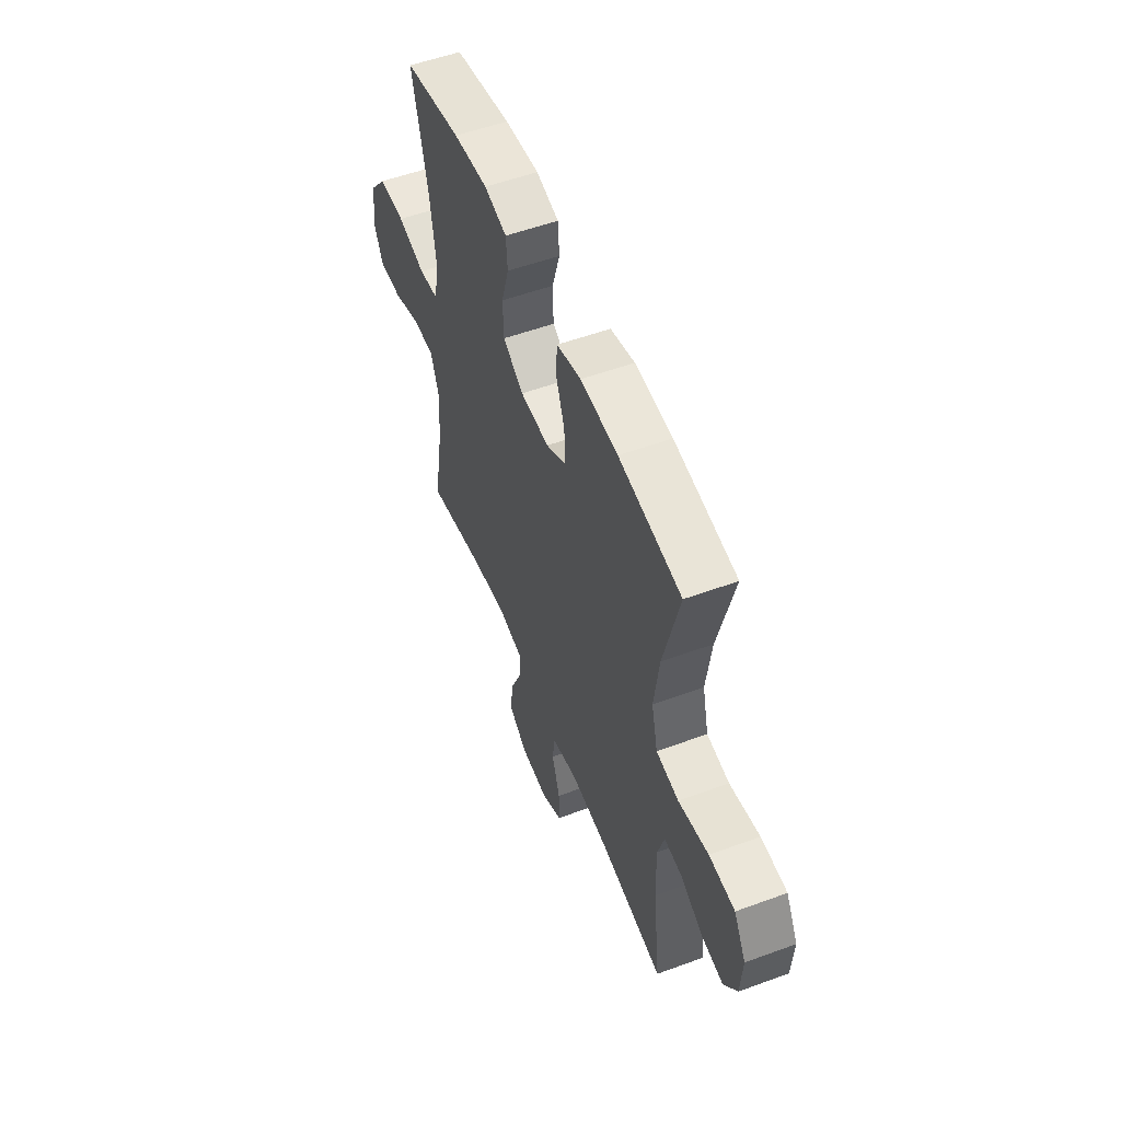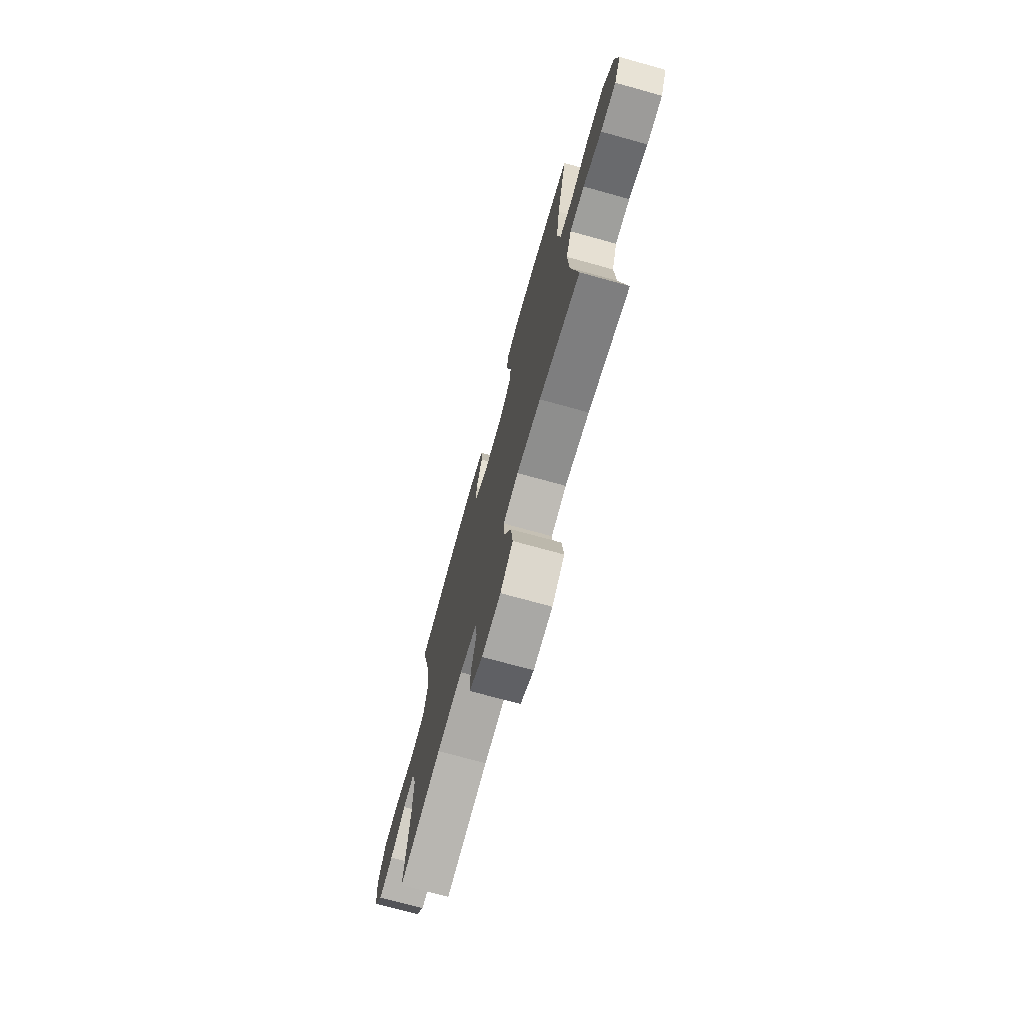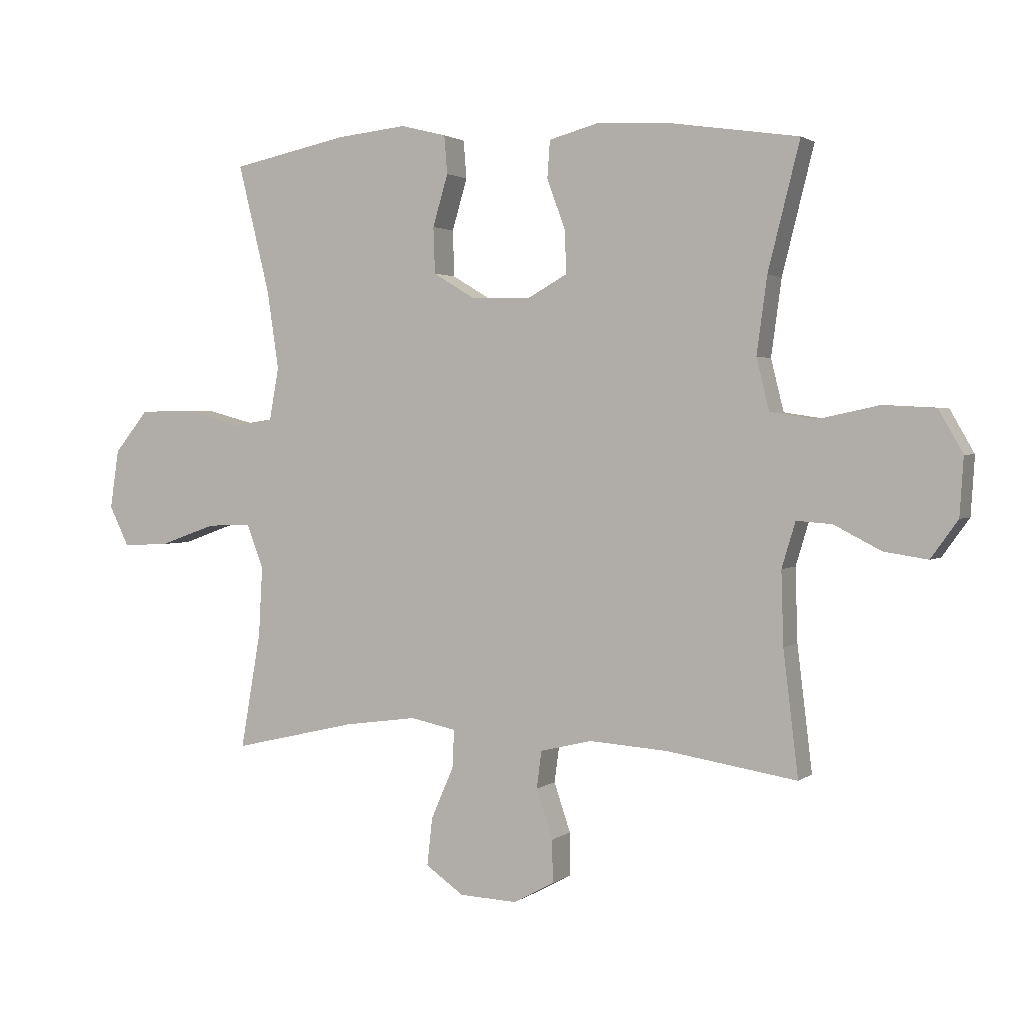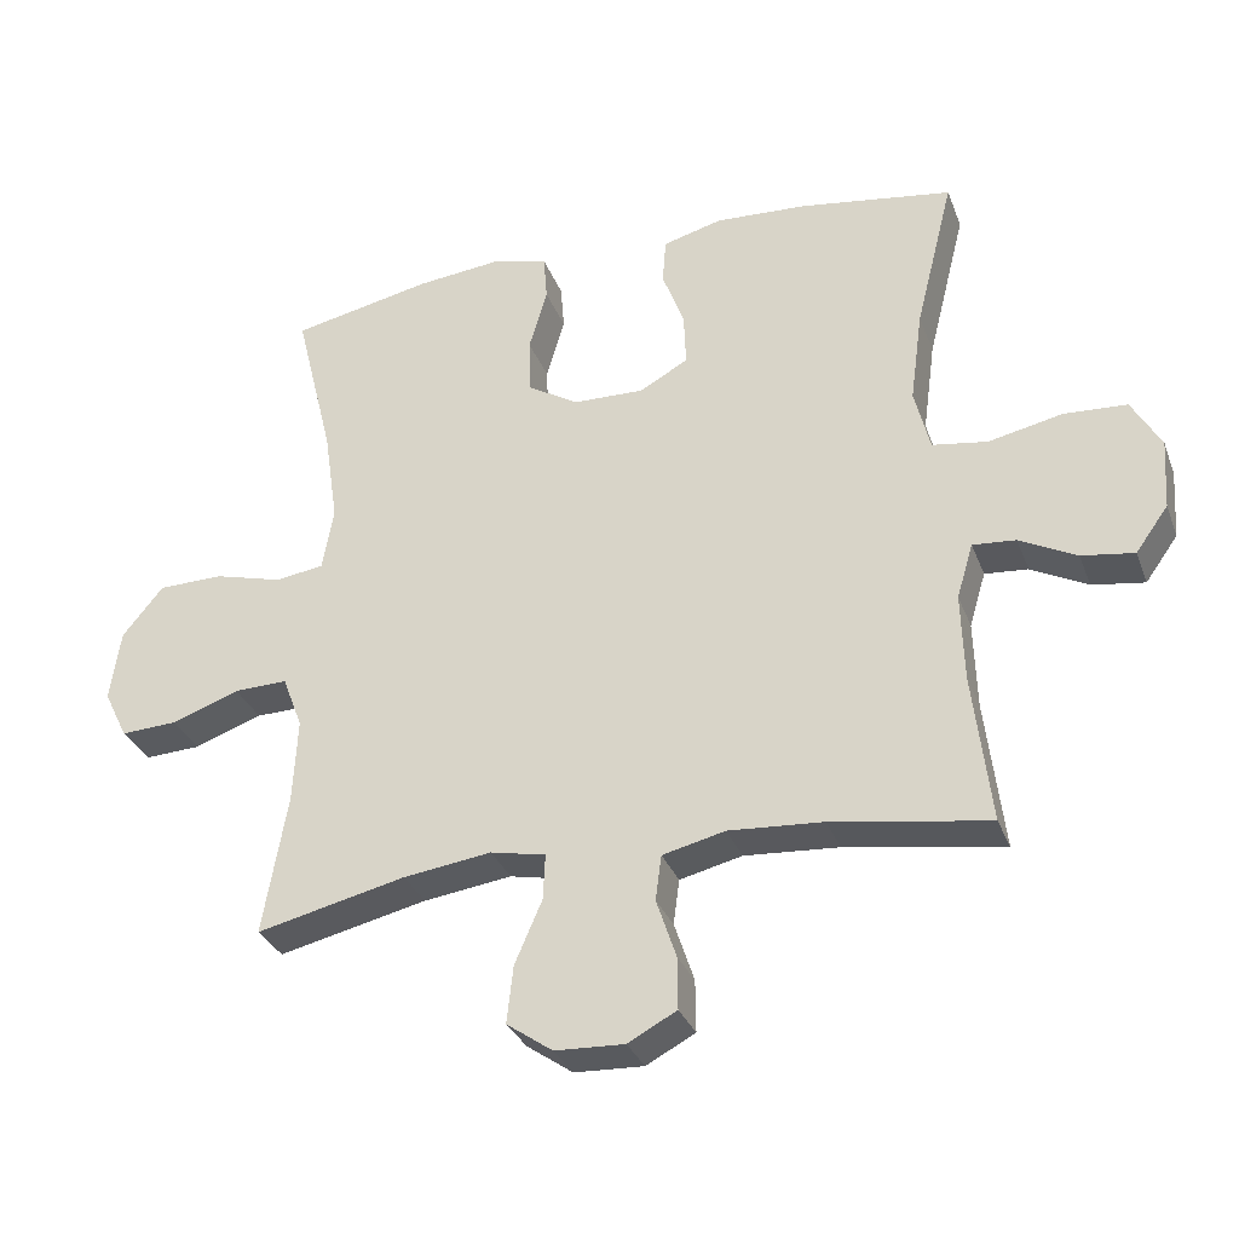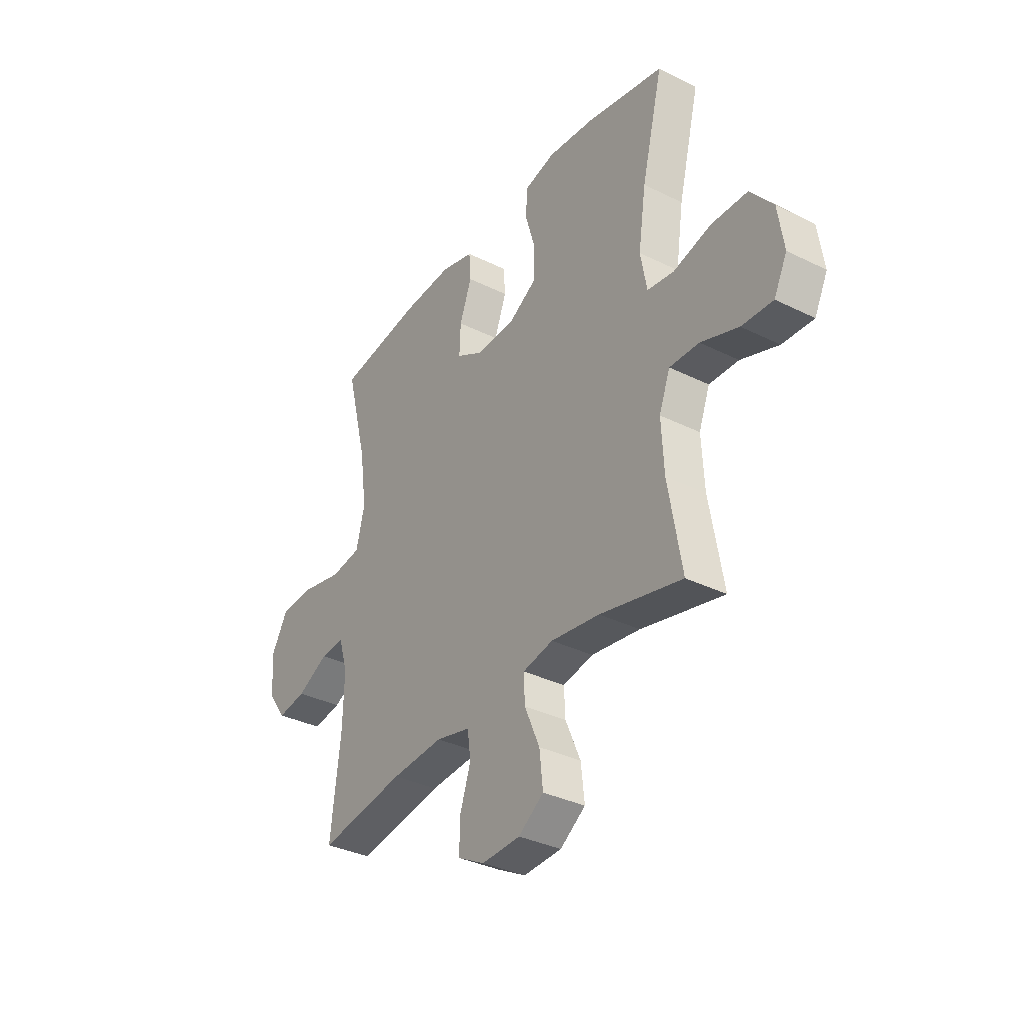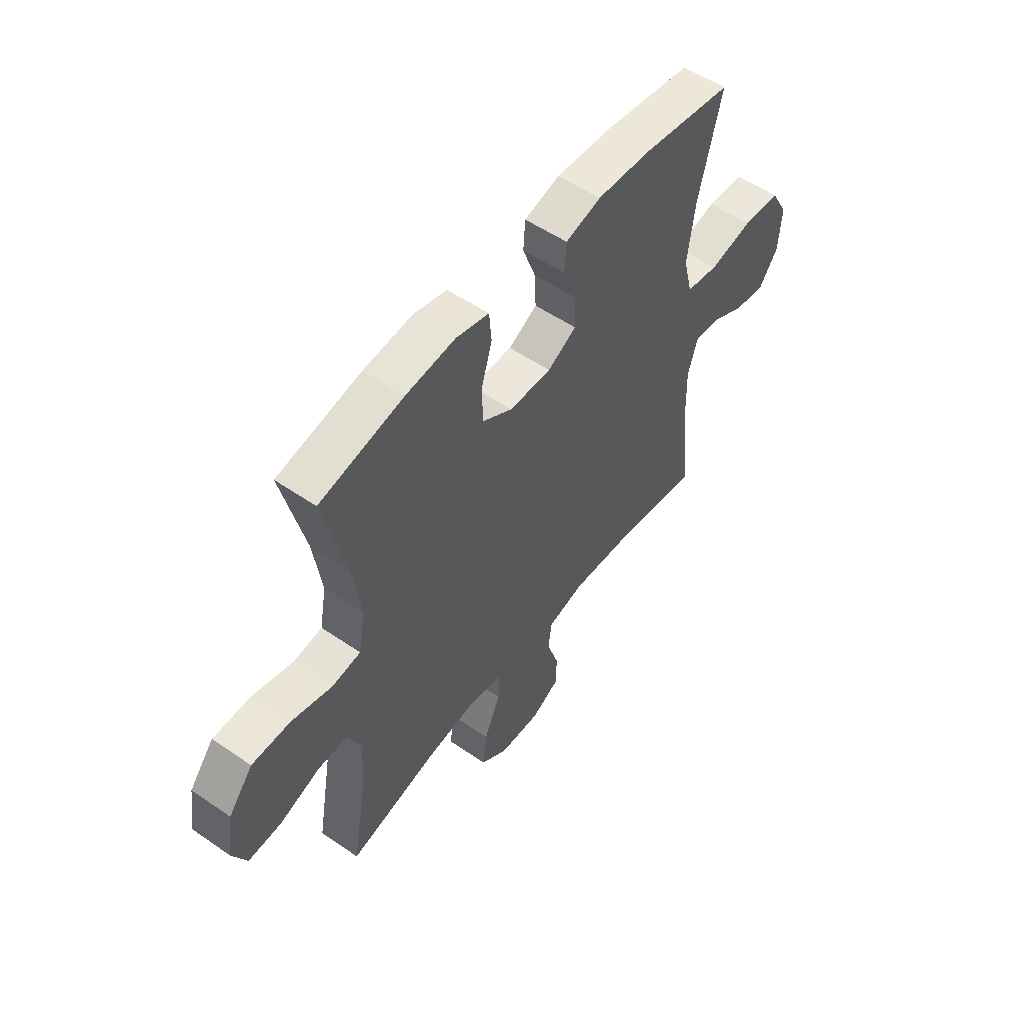
<metadata>
{"format":"obj","ext":"obj","renderer":"f3d","projection":"perspective","resolution":1024,"background":"white","views":[{"elev":54.1,"azim":-111.3,"up":"+Z"},{"elev":-72.6,"azim":74.5,"up":"+Z"},{"elev":1.9,"azim":-156.0,"up":"+Z"},{"elev":-31.4,"azim":-161.2,"up":"+Z"},{"elev":-34.6,"azim":56.4,"up":"+Z"},{"elev":53.8,"azim":126.3,"up":"+Z"}]}
</metadata>
<code>
o path2142
v 0.4652 0.0375 -0.2783
v 0.4589 0.0375 -0.1625
v 0.4867 0.0375 -0.08964
v 0.5611 0.0375 -0.09158
v 0.6556 0.0375 -0.1253
v 0.734 0.0375 -0.1292
v 0.767 0.0375 -0.0618
v 0.7525 0.0375 0.03701
v 0.6952 0.0375 0.1071
v 0.6047 0.0375 0.1086
v 0.5093 0.0375 0.08315
v 0.4421 0.0375 0.09287
v 0.4262 0.0375 0.1804
v 0.4456 0.0375 0.3112
v 0.4993 0.0375 0.5281
v 0.3035 0.0375 0.5688
v 0.1863 0.0375 0.581
v 0.1094 0.0375 0.5617
v 0.1042 0.0375 0.4977
v 0.1296 0.0375 0.4114
v 0.1268 0.0375 0.334
v 0.05638 0.0375 0.2915
v -0.04212 0.0375 0.2892
v -0.1094 0.0375 0.3267
v -0.1065 0.0375 0.399
v -0.07597 0.0375 0.4815
v -0.08042 0.0375 0.5445
v -0.1633 0.0375 0.5668
v -0.2902 0.0375 0.5598
v -0.5024 0.0375 0.5281
v -0.4492 0.0375 0.3167
v -0.4319 0.0375 0.1888
v -0.4533 0.0375 0.1022
v -0.5297 0.0375 0.09048
v -0.6319 0.0375 0.1122
v -0.7195 0.0375 0.1075
v -0.76 0.0375 0.03648
v -0.7536 0.0375 -0.06064
v -0.7084 0.0375 -0.1234
v -0.6354 0.0375 -0.1124
v -0.5566 0.0375 -0.07193
v -0.4968 0.0375 -0.06709
v -0.4739 0.0375 -0.1432
v -0.4776 0.0375 -0.2658
v -0.5024 0.0375 -0.4738
v -0.2843 0.0375 -0.4391
v -0.1531 0.0375 -0.4301
v -0.06593 0.0375 -0.4509
v -0.05772 0.0375 -0.5134
v -0.08534 0.0375 -0.5957
v -0.08615 0.0375 -0.6677
v -0.01812 0.0375 -0.7041
v 0.07836 0.0375 -0.6999
v 0.1422 0.0375 -0.6553
v 0.1334 0.0375 -0.5757
v 0.09539 0.0375 -0.488
v 0.09247 0.0375 -0.4247
v 0.1694 0.0375 -0.4087
v 0.292 0.0375 -0.4256
v 0.4993 0.0375 -0.4738
v 0.4652 -0.0375 -0.2783
v 0.4589 -0.0375 -0.1625
v 0.4867 -0.0375 -0.08964
v 0.5611 -0.0375 -0.09158
v 0.6556 -0.0375 -0.1253
v 0.734 -0.0375 -0.1292
v 0.767 -0.0375 -0.0618
v 0.7525 -0.0375 0.03701
v 0.6952 -0.0375 0.1071
v 0.6047 -0.0375 0.1086
v 0.5093 -0.0375 0.08315
v 0.4421 -0.0375 0.09287
v 0.4262 -0.0375 0.1804
v 0.4456 -0.0375 0.3112
v 0.4993 -0.0375 0.5281
v 0.3035 -0.0375 0.5688
v 0.1863 -0.0375 0.581
v 0.1094 -0.0375 0.5617
v 0.1042 -0.0375 0.4977
v 0.1296 -0.0375 0.4114
v 0.1268 -0.0375 0.334
v 0.05638 -0.0375 0.2915
v -0.04212 -0.0375 0.2892
v -0.1094 -0.0375 0.3267
v -0.1065 -0.0375 0.399
v -0.07597 -0.0375 0.4815
v -0.08042 -0.0375 0.5445
v -0.1633 -0.0375 0.5668
v -0.2902 -0.0375 0.5598
v -0.5024 -0.0375 0.5281
v -0.4492 -0.0375 0.3167
v -0.4319 -0.0375 0.1888
v -0.4533 -0.0375 0.1022
v -0.5297 -0.0375 0.09048
v -0.6319 -0.0375 0.1122
v -0.7195 -0.0375 0.1075
v -0.76 -0.0375 0.03648
v -0.7536 -0.0375 -0.06064
v -0.7084 -0.0375 -0.1234
v -0.6354 -0.0375 -0.1124
v -0.5566 -0.0375 -0.07193
v -0.4968 -0.0375 -0.06709
v -0.4739 -0.0375 -0.1432
v -0.4776 -0.0375 -0.2658
v -0.5024 -0.0375 -0.4738
v -0.2843 -0.0375 -0.4391
v -0.1531 -0.0375 -0.4301
v -0.06593 -0.0375 -0.4509
v -0.05772 -0.0375 -0.5134
v -0.08534 -0.0375 -0.5957
v -0.08615 -0.0375 -0.6677
v -0.01812 -0.0375 -0.7041
v 0.07836 -0.0375 -0.6999
v 0.1422 -0.0375 -0.6553
v 0.1334 -0.0375 -0.5757
v 0.09539 -0.0375 -0.488
v 0.09247 -0.0375 -0.4247
v 0.1694 -0.0375 -0.4087
v 0.292 -0.0375 -0.4256
v 0.4993 -0.0375 -0.4738
v 0.734 0.0375 -0.1292
v 0.734 0.0375 -0.1292
v 0.767 0.0375 -0.0618
v 0.7525 0.0375 0.03701
v 0.6952 0.0375 0.1071
v 0.6556 0.0375 -0.1253
v 0.6047 0.0375 0.1086
v 0.5611 0.0375 -0.09158
v 0.5093 0.0375 0.08315
v 0.4867 0.0375 -0.08964
v 0.4867 0.0375 -0.08964
v 0.4421 0.0375 0.09287
v 0.4421 0.0375 0.09287
v 0.4589 0.0375 -0.1625
v 0.4993 0.0375 -0.4738
v 0.4993 0.0375 -0.4738
v 0.4652 0.0375 -0.2783
v 0.4456 0.0375 0.3112
v 0.4993 0.0375 0.5281
v 0.4993 0.0375 0.5281
v 0.4262 0.0375 0.1804
v 0.3035 0.0375 0.5688
v 0.292 0.0375 -0.4256
v 0.1863 0.0375 0.581
v 0.1694 0.0375 -0.4087
v 0.1094 0.0375 0.5617
v 0.1094 0.0375 0.5617
v 0.09247 0.0375 -0.4247
v 0.09247 0.0375 -0.4247
v 0.1296 0.0375 0.4114
v 0.1268 0.0375 0.334
v 0.07836 0.0375 -0.6999
v 0.1422 0.0375 -0.6553
v 0.1422 0.0375 -0.6553
v 0.1334 0.0375 -0.5757
v 0.09539 0.0375 -0.488
v 0.1042 0.0375 0.4977
v 0.05638 0.0375 0.2915
v -0.01812 0.0375 -0.7041
v -0.04212 0.0375 0.2892
v -0.08615 0.0375 -0.6677
v -0.08615 0.0375 -0.6677
v -0.1094 0.0375 0.3267
v -0.1094 0.0375 0.3267
v -0.08534 0.0375 -0.5957
v -0.05772 0.0375 -0.5134
v -0.06593 0.0375 -0.4509
v -0.06593 0.0375 -0.4509
v -0.1531 0.0375 -0.4301
v -0.1065 0.0375 0.399
v -0.07597 0.0375 0.4815
v -0.08042 0.0375 0.5445
v -0.08042 0.0375 0.5445
v -0.1633 0.0375 0.5668
v -0.2843 0.0375 -0.4391
v -0.2902 0.0375 0.5598
v -0.5024 0.0375 -0.4738
v -0.5024 0.0375 -0.4738
v -0.4319 0.0375 0.1888
v -0.4533 0.0375 0.1022
v -0.4533 0.0375 0.1022
v -0.4492 0.0375 0.3167
v -0.4739 0.0375 -0.1432
v -0.4776 0.0375 -0.2658
v -0.5297 0.0375 0.09048
v -0.4968 0.0375 -0.06709
v -0.4968 0.0375 -0.06709
v -0.5024 0.0375 0.5281
v -0.5024 0.0375 0.5281
v -0.5566 0.0375 -0.07193
v -0.6319 0.0375 0.1122
v -0.6354 0.0375 -0.1124
v -0.7195 0.0375 0.1075
v -0.7084 0.0375 -0.1234
v -0.7084 0.0375 -0.1234
v -0.7536 0.0375 -0.06064
v -0.76 0.0375 0.03648
v 0.734 -0.0375 -0.1292
v 0.734 -0.0375 -0.1292
v 0.767 -0.0375 -0.0618
v 0.7525 -0.0375 0.03701
v 0.6952 -0.0375 0.1071
v 0.6556 -0.0375 -0.1253
v 0.6047 -0.0375 0.1086
v 0.5611 -0.0375 -0.09158
v 0.5093 -0.0375 0.08315
v 0.4867 -0.0375 -0.08964
v 0.4867 -0.0375 -0.08964
v 0.4421 -0.0375 0.09287
v 0.4421 -0.0375 0.09287
v 0.4589 -0.0375 -0.1625
v 0.4993 -0.0375 -0.4738
v 0.4993 -0.0375 -0.4738
v 0.4652 -0.0375 -0.2783
v 0.4456 -0.0375 0.3112
v 0.4993 -0.0375 0.5281
v 0.4993 -0.0375 0.5281
v 0.4262 -0.0375 0.1804
v 0.3035 -0.0375 0.5688
v 0.292 -0.0375 -0.4256
v 0.1863 -0.0375 0.581
v 0.1694 -0.0375 -0.4087
v 0.1094 -0.0375 0.5617
v 0.1094 -0.0375 0.5617
v 0.09247 -0.0375 -0.4247
v 0.09247 -0.0375 -0.4247
v 0.1296 -0.0375 0.4114
v 0.1268 -0.0375 0.334
v 0.07836 -0.0375 -0.6999
v 0.1422 -0.0375 -0.6553
v 0.1422 -0.0375 -0.6553
v 0.1334 -0.0375 -0.5757
v 0.09539 -0.0375 -0.488
v 0.1042 -0.0375 0.4977
v 0.05638 -0.0375 0.2915
v -0.01812 -0.0375 -0.7041
v -0.04212 -0.0375 0.2892
v -0.08615 -0.0375 -0.6677
v -0.08615 -0.0375 -0.6677
v -0.1094 -0.0375 0.3267
v -0.1094 -0.0375 0.3267
v -0.08534 -0.0375 -0.5957
v -0.05772 -0.0375 -0.5134
v -0.06593 -0.0375 -0.4509
v -0.06593 -0.0375 -0.4509
v -0.1531 -0.0375 -0.4301
v -0.1065 -0.0375 0.399
v -0.07597 -0.0375 0.4815
v -0.08042 -0.0375 0.5445
v -0.08042 -0.0375 0.5445
v -0.1633 -0.0375 0.5668
v -0.2843 -0.0375 -0.4391
v -0.2902 -0.0375 0.5598
v -0.5024 -0.0375 -0.4738
v -0.5024 -0.0375 -0.4738
v -0.4319 -0.0375 0.1888
v -0.4533 -0.0375 0.1022
v -0.4533 -0.0375 0.1022
v -0.4492 -0.0375 0.3167
v -0.4739 -0.0375 -0.1432
v -0.4776 -0.0375 -0.2658
v -0.5297 -0.0375 0.09048
v -0.4968 -0.0375 -0.06709
v -0.4968 -0.0375 -0.06709
v -0.5024 -0.0375 0.5281
v -0.5024 -0.0375 0.5281
v -0.5566 -0.0375 -0.07193
v -0.6319 -0.0375 0.1122
v -0.6354 -0.0375 -0.1124
v -0.7195 -0.0375 0.1075
v -0.7084 -0.0375 -0.1234
v -0.7084 -0.0375 -0.1234
v -0.7536 -0.0375 -0.06064
v -0.76 -0.0375 0.03648
f 243 233 244
f 267 263 262
f 262 263 257
f 246 225 237
f 228 218 215
f 209 207 206
f 209 218 235
f 227 219 221
f 205 201 204
f 201 203 200
f 220 211 222
f 242 232 243
f 261 252 260
f 263 260 257
f 268 269 267
f 225 244 233
f 219 227 215
f 271 269 273
f 252 261 254
f 236 229 232
f 251 247 248
f 236 232 242
f 238 236 242
f 234 221 223
f 270 274 268
f 273 269 274
f 246 244 225
f 228 215 227
f 200 203 198
f 211 207 209
f 222 211 235
f 235 211 209
f 206 207 205
f 211 220 214
f 214 220 212
f 205 203 201
f 251 248 249
f 235 218 228
f 257 260 237
f 252 246 260
f 204 201 202
f 274 269 268
f 268 267 262
f 260 246 237
f 237 225 235
f 259 247 253
f 227 221 234
f 256 237 240
f 257 237 256
f 233 243 232
f 253 247 251
f 259 240 247
f 256 240 259
f 219 215 216
f 232 229 230
f 265 259 253
f 225 222 235
f 206 205 204
f 122 7 67 199
f 7 8 68 67
f 8 9 69 68
f 5 6 66 65
f 9 10 70 69
f 4 5 65 64
f 10 11 71 70
f 131 4 64 208
f 11 133 210 71
f 2 3 63 62
f 136 1 61 213
f 14 140 217 74
f 1 2 62 61
f 13 14 74 73
f 12 13 73 72
f 15 16 76 75
f 59 60 120 119
f 16 17 77 76
f 58 59 119 118
f 17 147 224 77
f 149 58 118 226
f 20 21 81 80
f 53 154 231 113
f 54 55 115 114
f 55 56 116 115
f 19 20 80 79
f 18 19 79 78
f 21 22 82 81
f 56 57 117 116
f 52 53 113 112
f 22 23 83 82
f 162 52 112 239
f 23 164 241 83
f 50 51 111 110
f 49 50 110 109
f 168 49 109 245
f 47 48 108 107
f 25 26 86 85
f 26 173 250 86
f 27 28 88 87
f 24 25 85 84
f 46 47 107 106
f 28 29 89 88
f 178 46 106 255
f 32 181 258 92
f 31 32 92 91
f 43 44 104 103
f 33 34 94 93
f 187 43 103 264
f 189 31 91 266
f 29 30 90 89
f 44 45 105 104
f 41 42 102 101
f 34 35 95 94
f 40 41 101 100
f 35 36 96 95
f 195 40 100 272
f 38 39 99 98
f 37 38 98 97
f 36 37 97 96
f 166 167 156
f 190 185 186
f 185 180 186
f 169 160 148
f 151 138 141
f 132 129 130
f 132 158 141
f 150 144 142
f 128 127 124
f 124 123 126
f 143 145 134
f 165 166 155
f 184 183 175
f 186 180 183
f 191 190 192
f 148 156 167
f 142 138 150
f 194 196 192
f 175 177 184
f 159 155 152
f 174 171 170
f 159 165 155
f 161 165 159
f 157 146 144
f 193 191 197
f 196 197 192
f 169 148 167
f 151 150 138
f 123 121 126
f 134 132 130
f 145 158 134
f 158 132 134
f 129 128 130
f 134 137 143
f 137 135 143
f 128 124 126
f 174 172 171
f 158 151 141
f 180 160 183
f 175 183 169
f 127 125 124
f 197 191 192
f 191 185 190
f 183 160 169
f 160 158 148
f 182 176 170
f 150 157 144
f 179 163 160
f 180 179 160
f 156 155 166
f 176 174 170
f 182 170 163
f 179 182 163
f 142 139 138
f 155 153 152
f 188 176 182
f 148 158 145
f 129 127 128

</code>
